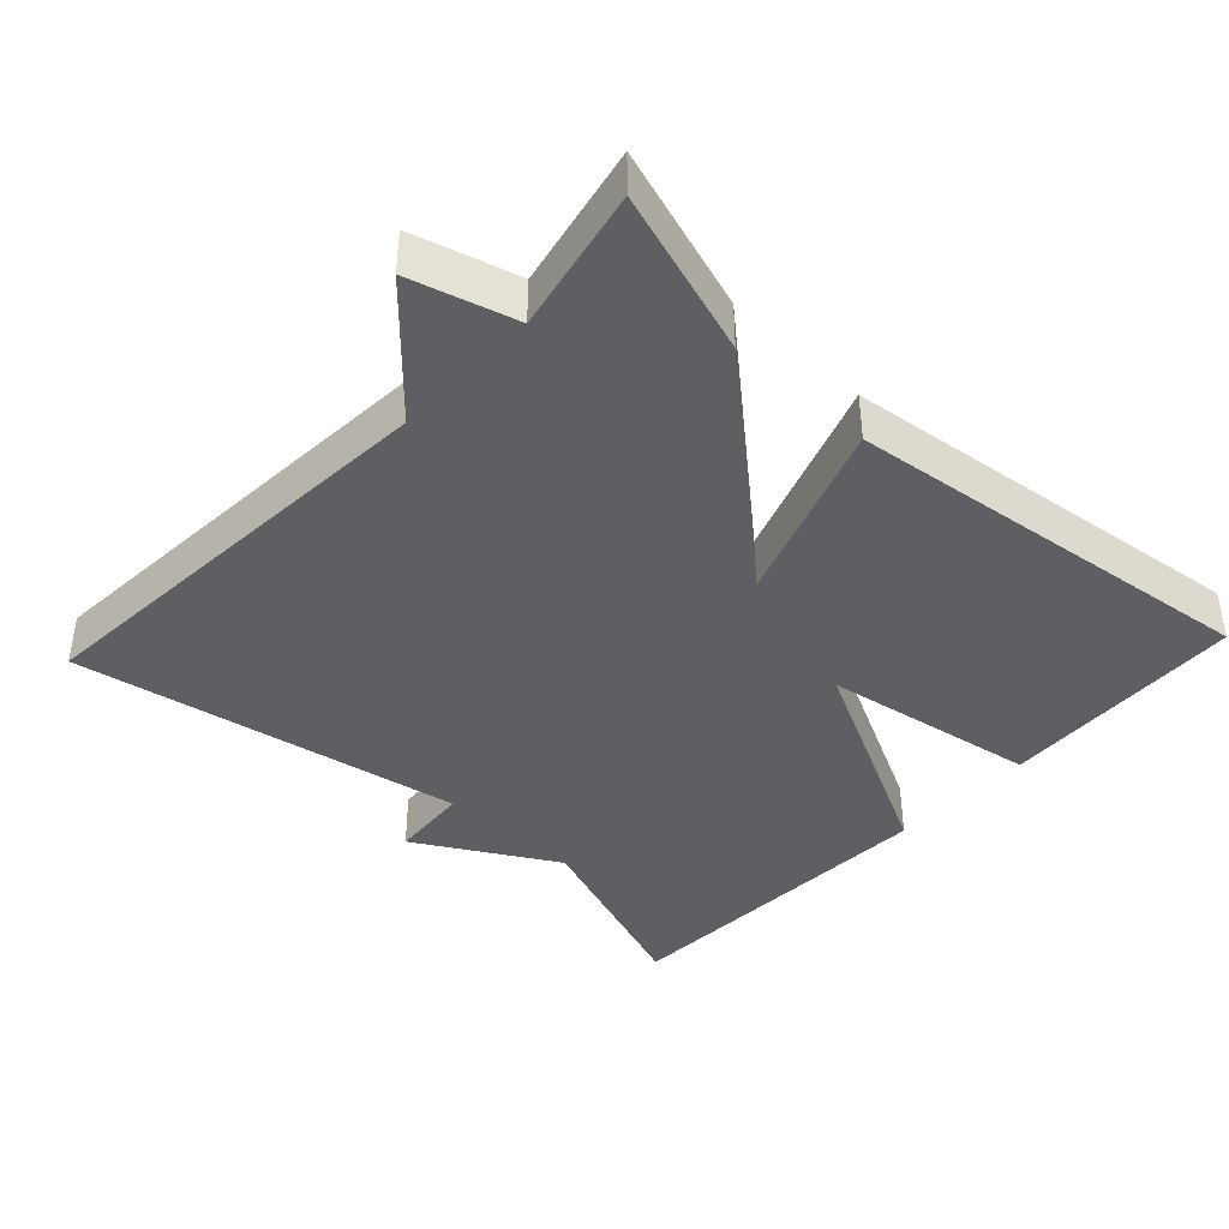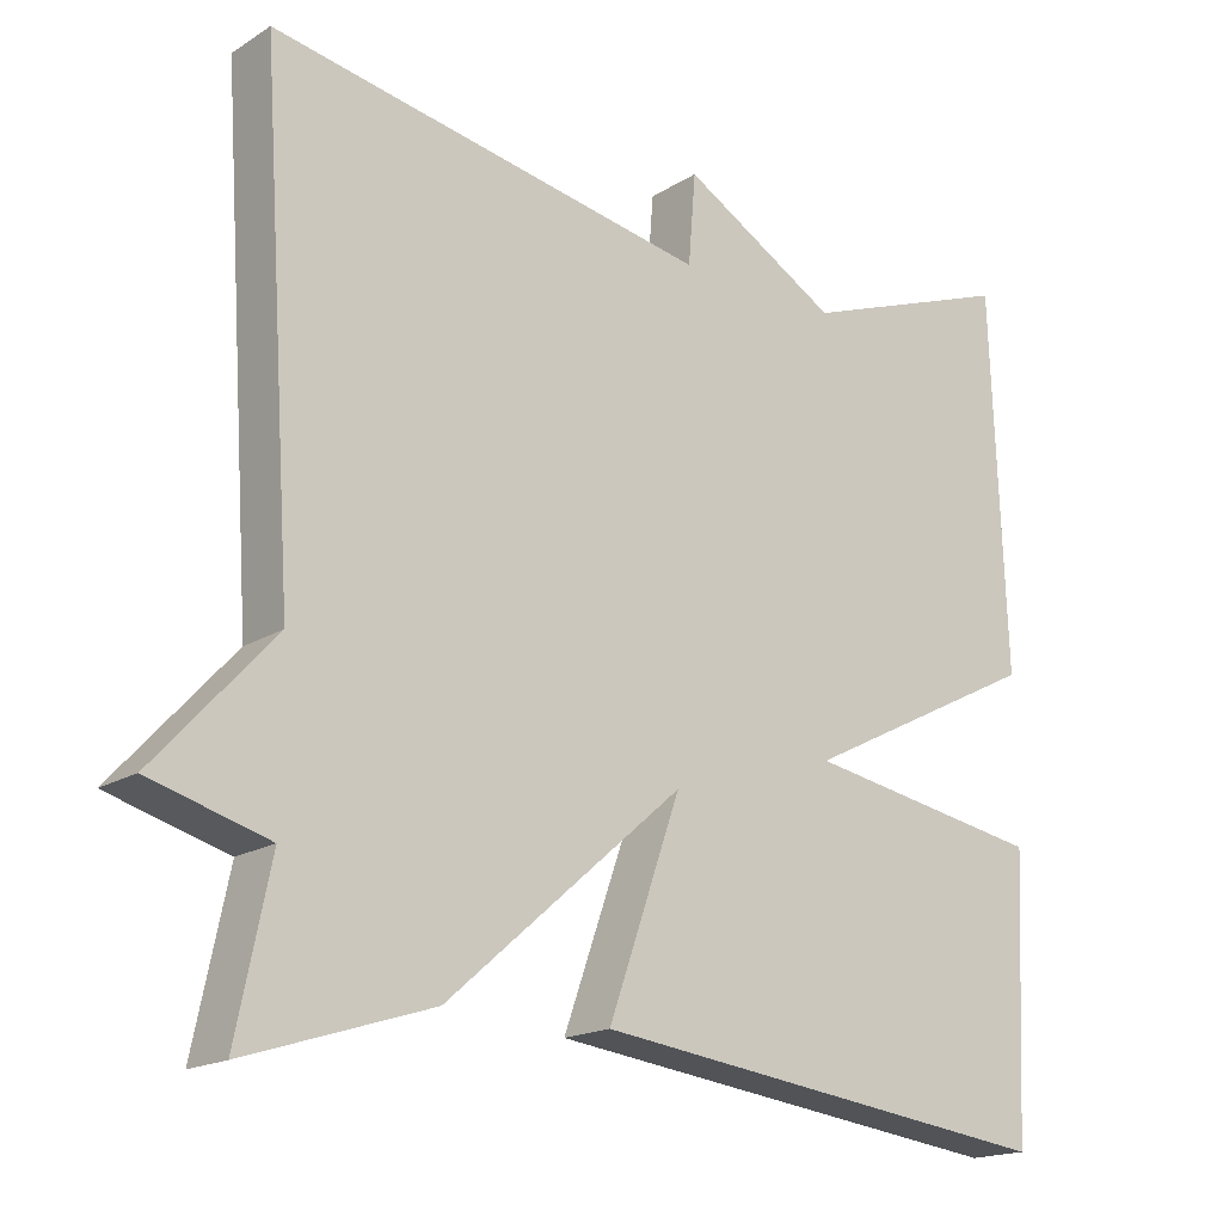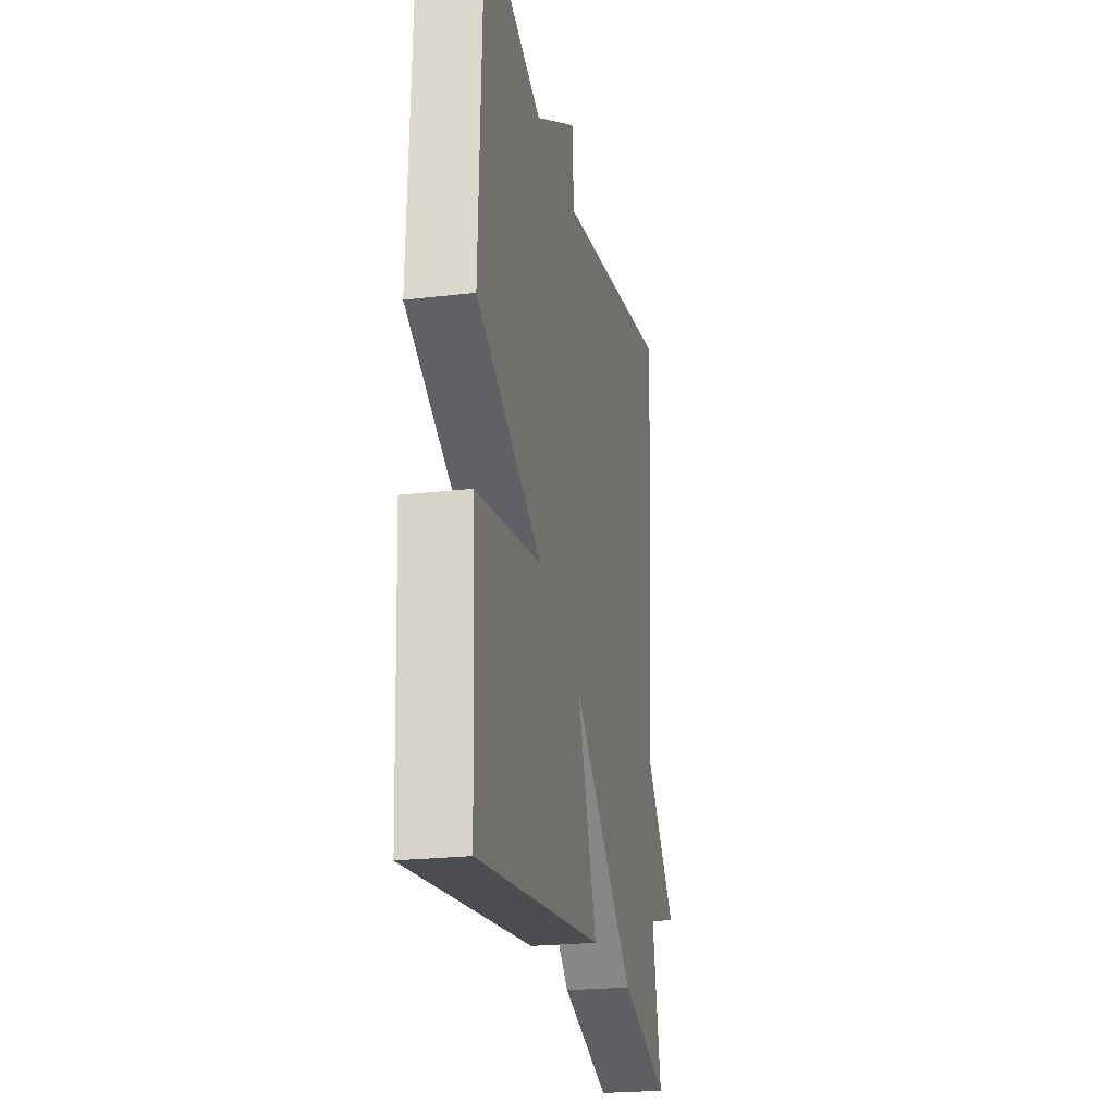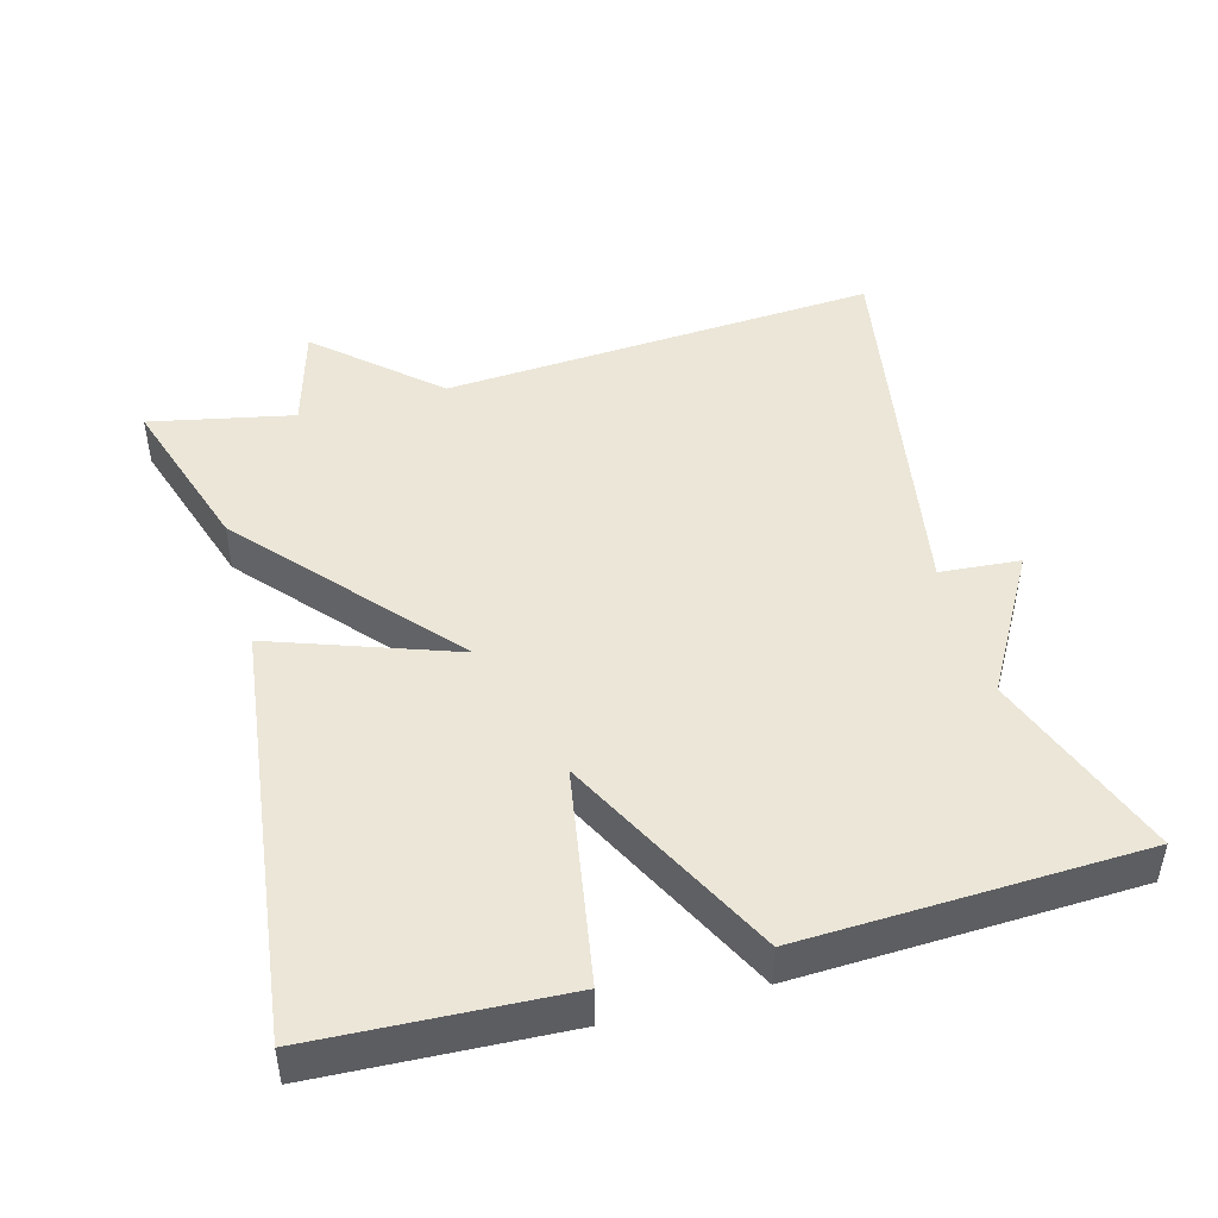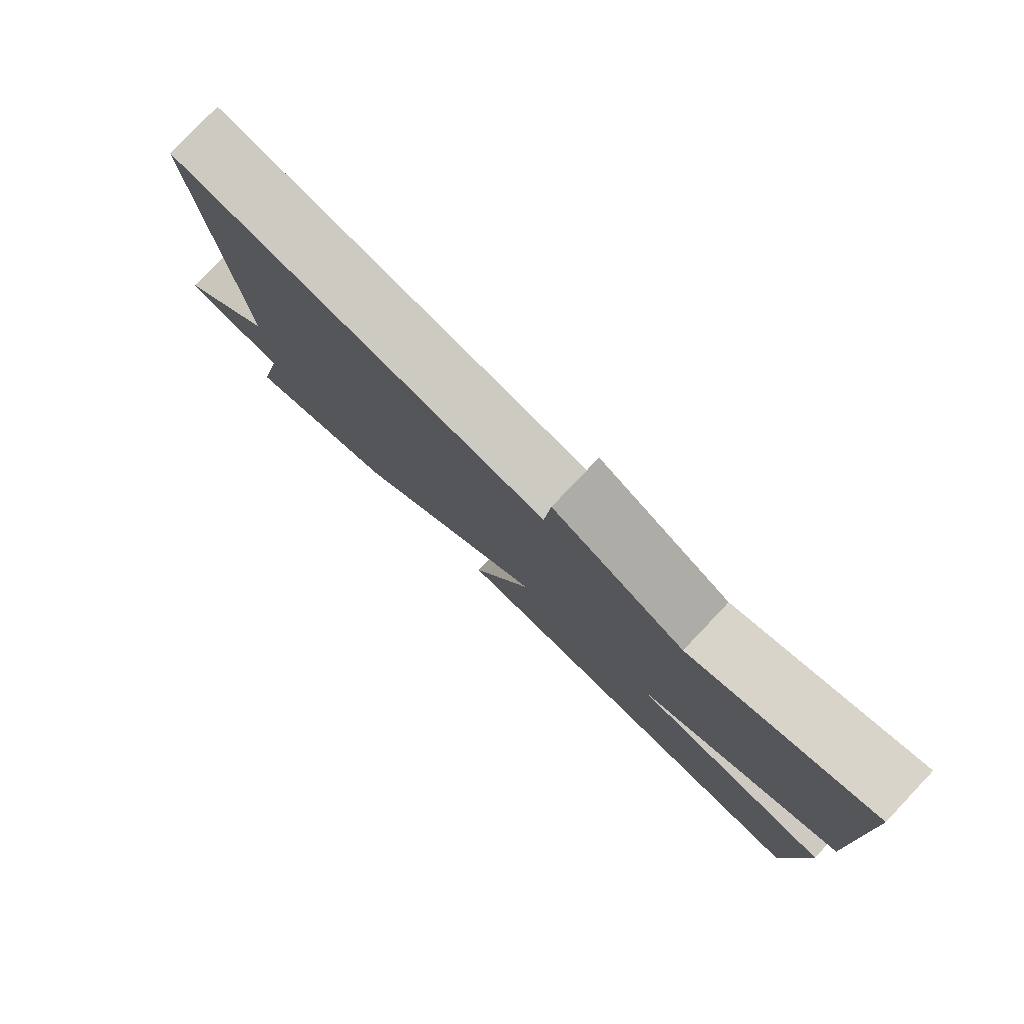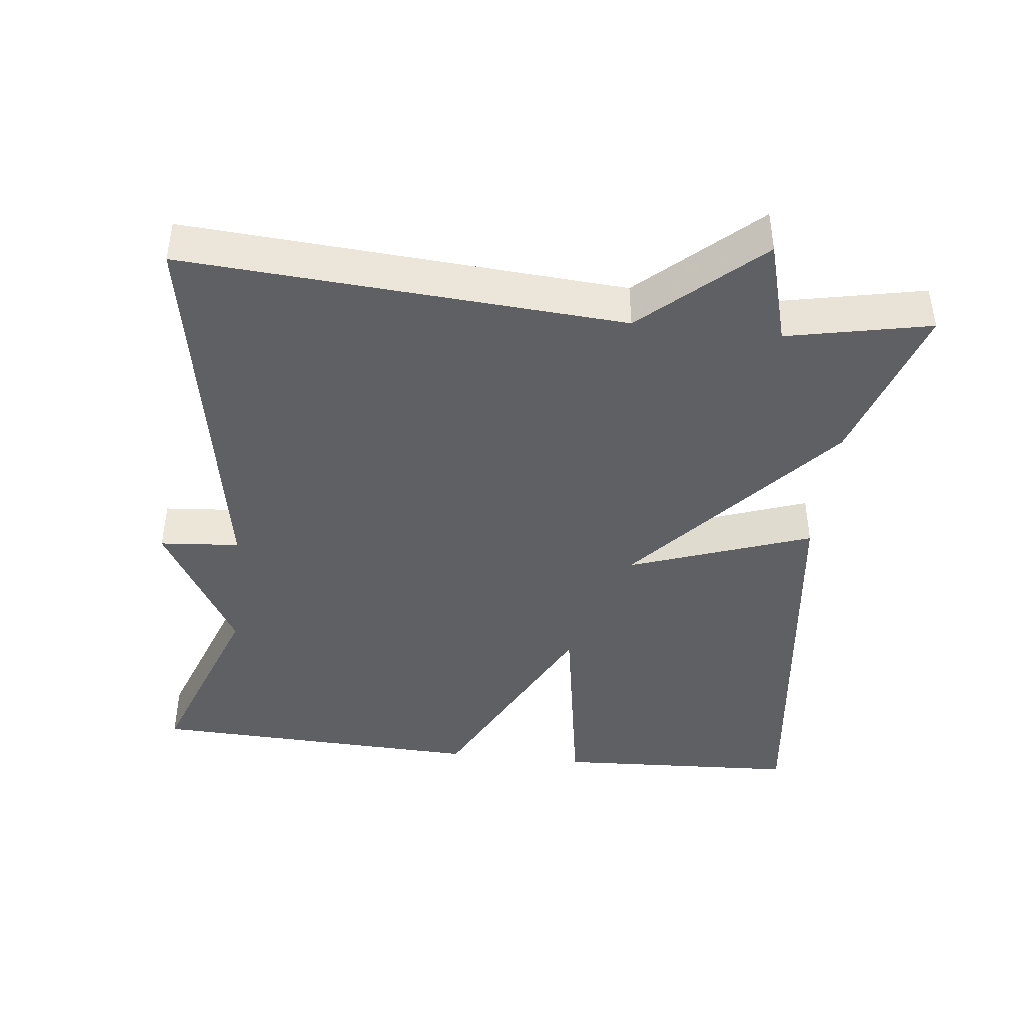
<metadata>
{"format":"obj","ext":"obj","renderer":"f3d","projection":"perspective","resolution":1024,"background":"white","views":[{"elev":-40.6,"azim":136.9,"up":"+Y"},{"elev":-17.7,"azim":140.4,"up":"+Z"},{"elev":-23.1,"azim":-78.7,"up":"+Z"},{"elev":46.4,"azim":-105.4,"up":"+Y"},{"elev":79.8,"azim":-136.4,"up":"+Z"},{"elev":-42.8,"azim":83.5,"up":"+Y"}]}
</metadata>
<code>
v 0.5 0.07 -0.5
v 0.274 0.07 -0.428
v -0.015 0.07 -0.177
v 0.074 0.07 -0.428
v -0.5 0.07 -0.5
v -0.517 0.07 -0.163
v -0.222 0.07 -0.113
v -0.517 0.07 0.037
v -0.5 0.07 0.5
v -0.236 0.07 0.404
v -0.045 0.07 0.514
v -0.036 0.07 0.404
v 0.5 0.07 0.5
v 0.459 0.07 -0.103
v 0.603 0.07 -0.262
v 0.459 0.07 -0.303
v 0.5 0 -0.5
v 0.274 0 -0.428
v -0.015 0 -0.177
v 0.074 0 -0.428
v -0.5 0 -0.5
v -0.517 0 -0.163
v -0.222 0 -0.113
v -0.517 0 0.037
v -0.5 0 0.5
v -0.236 0 0.404
v -0.045 0 0.514
v -0.036 0 0.404
v 0.5 0 0.5
v 0.459 0 -0.103
v 0.603 0 -0.262
v 0.459 0 -0.303
f 14 15 16
f 12 13 14
f 12 14 16
f 10 11 12
f 1 2 3
f 16 1 3
f 12 16 3
f 10 12 3
f 9 10 3
f 8 9 3
f 7 8 3
f 5 6 7
f 4 5 7
f 3 4 7
f 32 31 30
f 30 29 28
f 32 30 28
f 28 27 26
f 19 18 17
f 19 17 32
f 19 32 28
f 19 28 26
f 19 26 25
f 19 25 24
f 19 24 23
f 23 22 21
f 23 21 20
f 23 20 19
f 1 17 18 2
f 2 18 19 3
f 3 19 20 4
f 4 20 21 5
f 5 21 22 6
f 6 22 23 7
f 7 23 24 8
f 8 24 25 9
f 9 25 26 10
f 10 26 27 11
f 11 27 28 12
f 12 28 29 13
f 13 29 30 14
f 14 30 31 15
f 15 31 32 16
f 16 32 17 1

</code>
